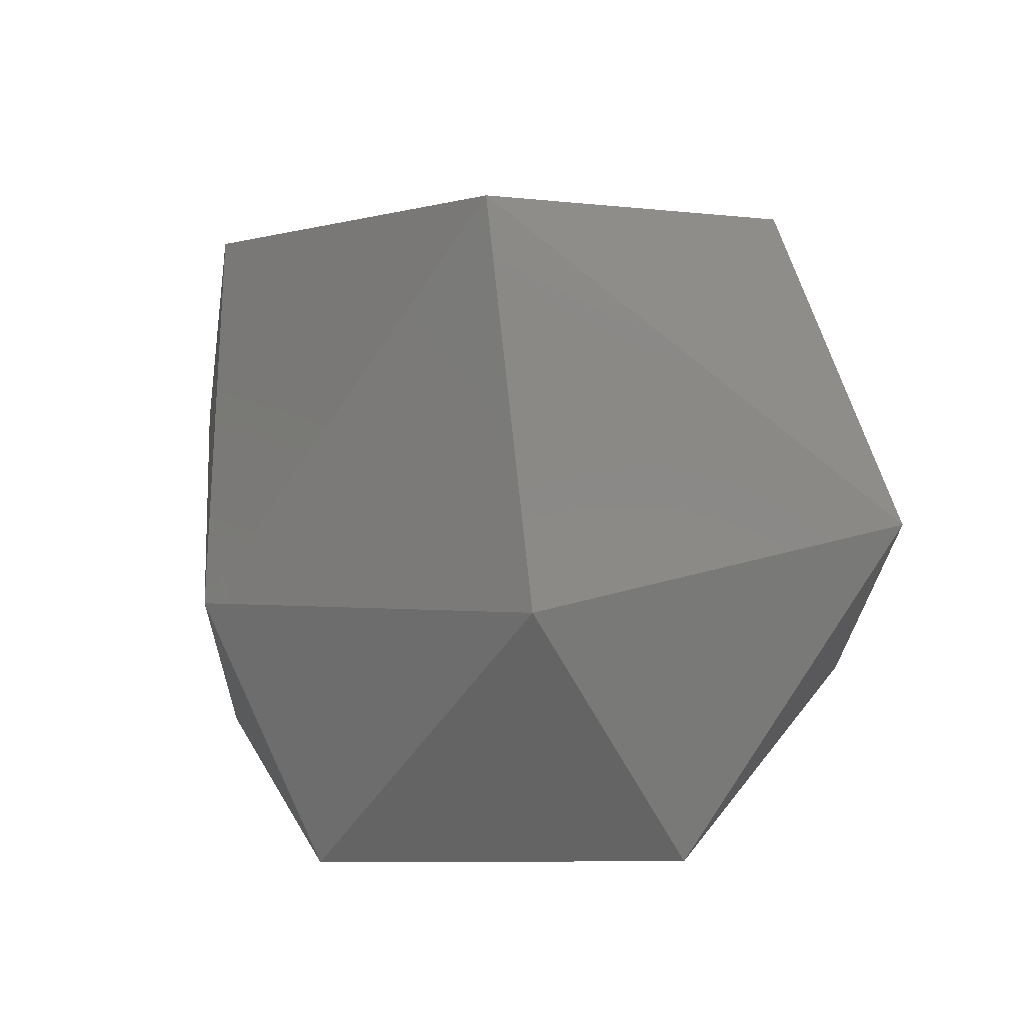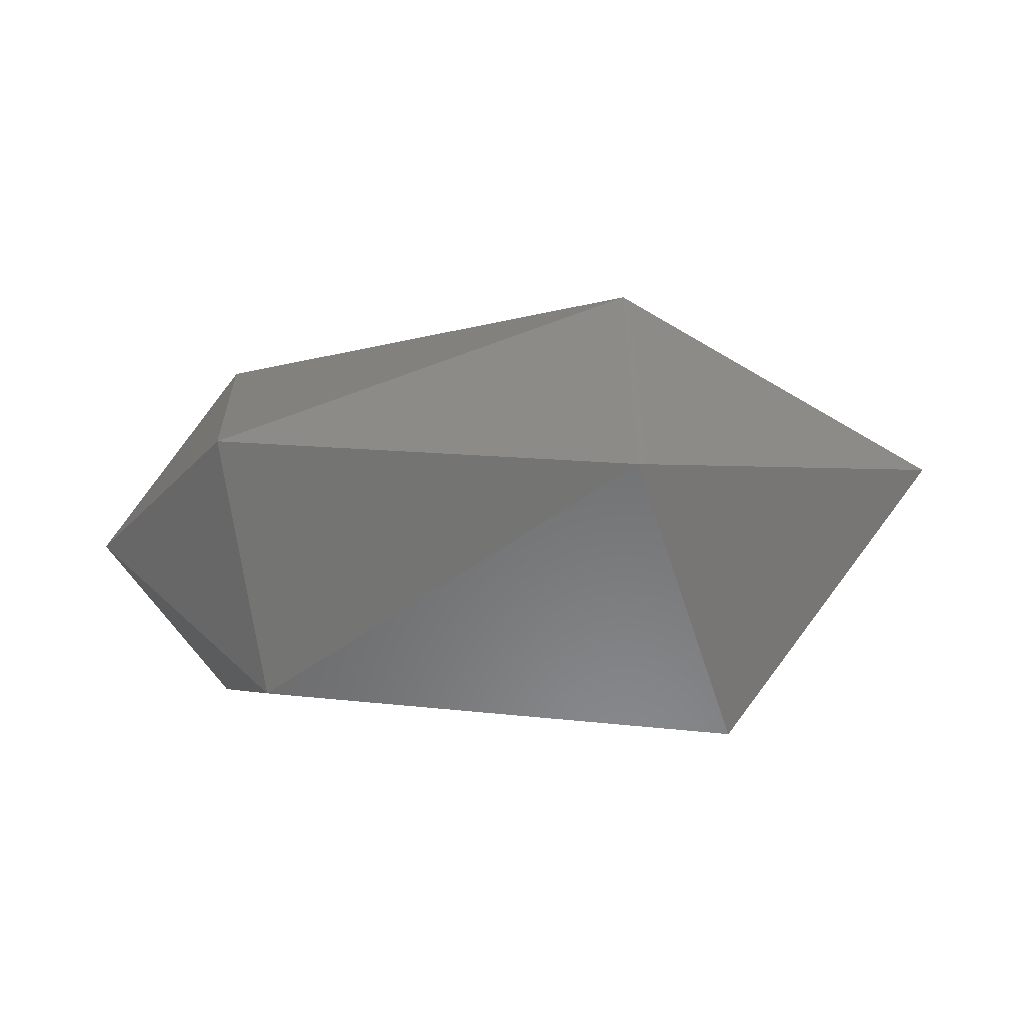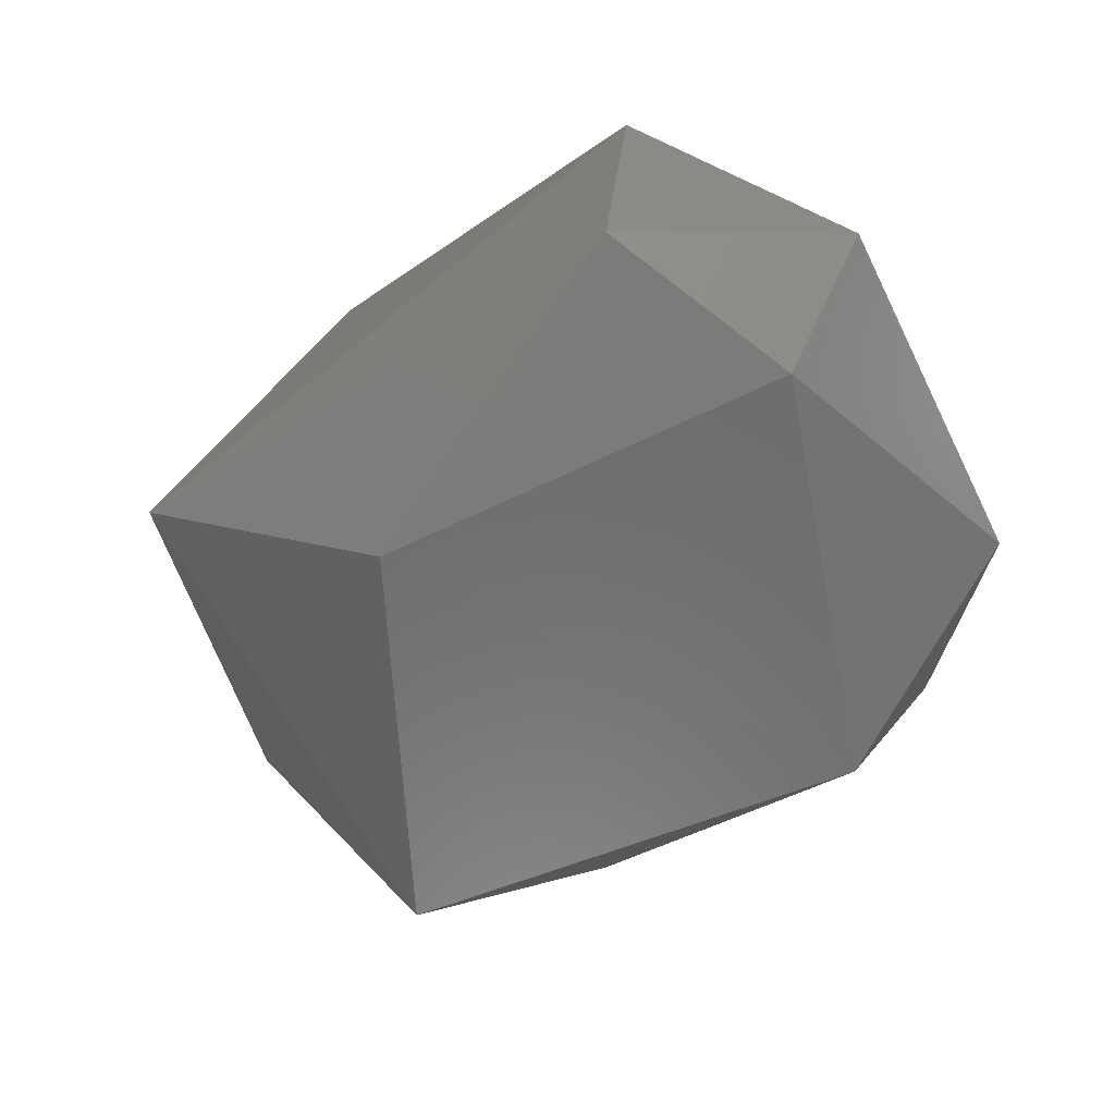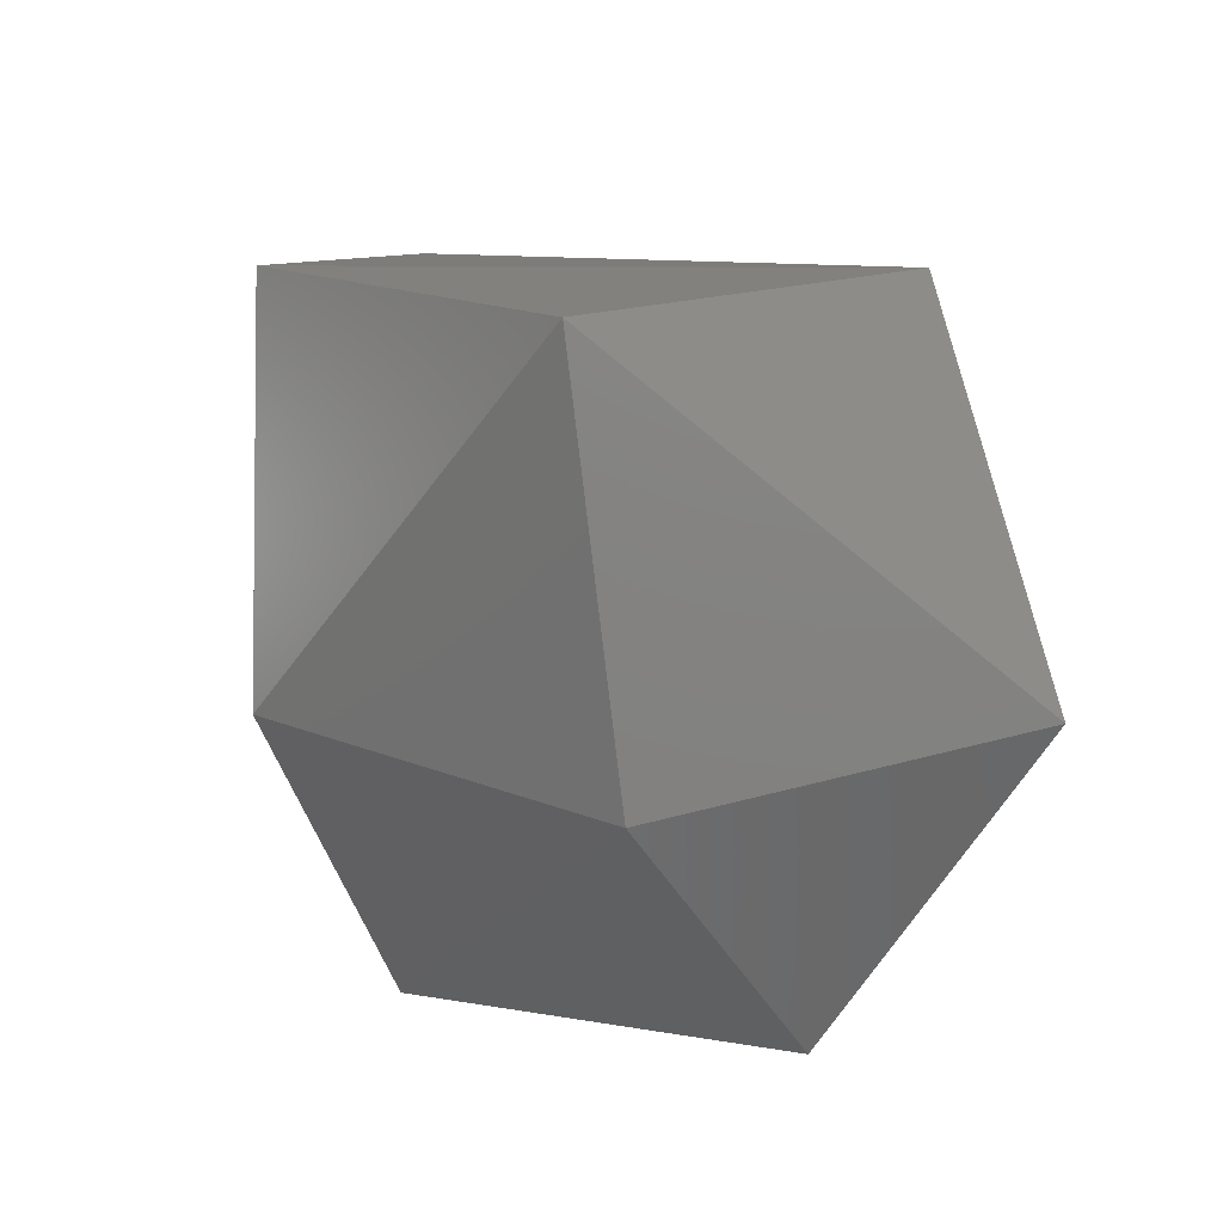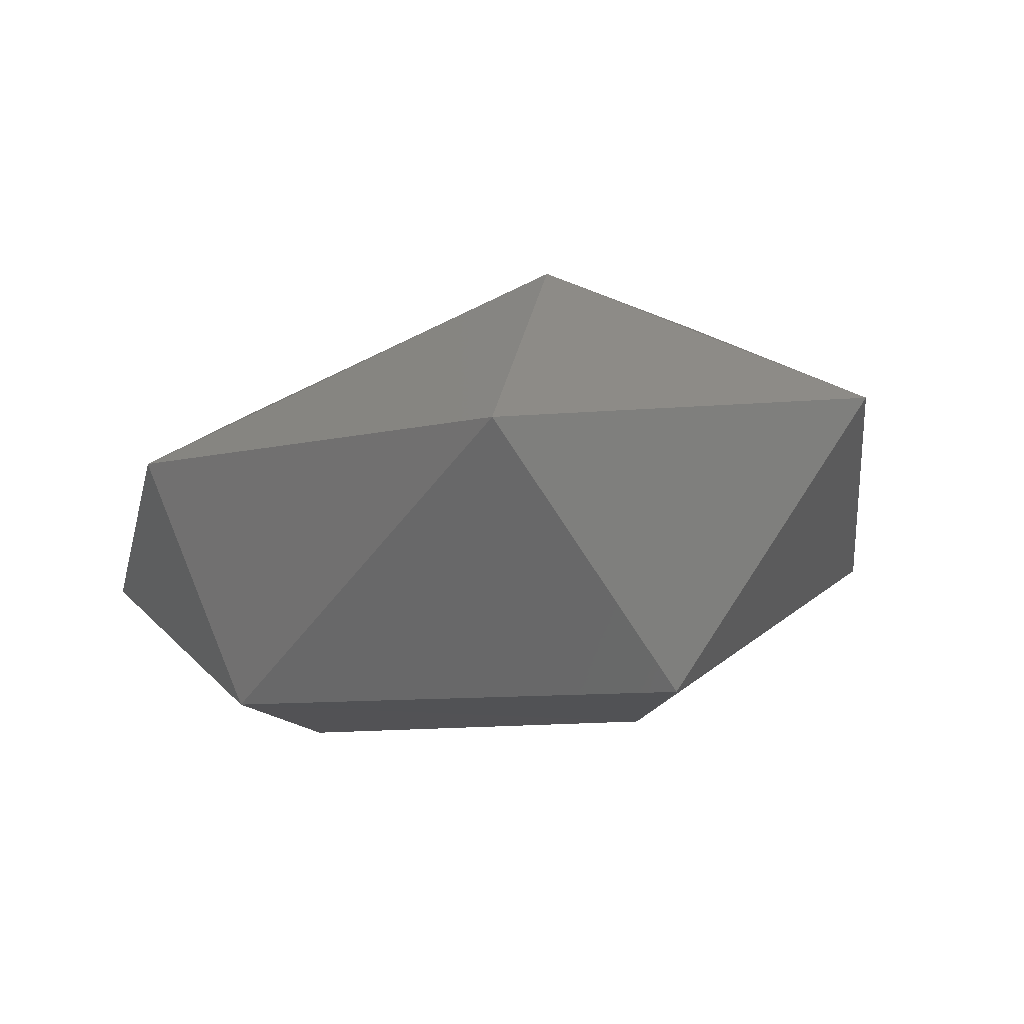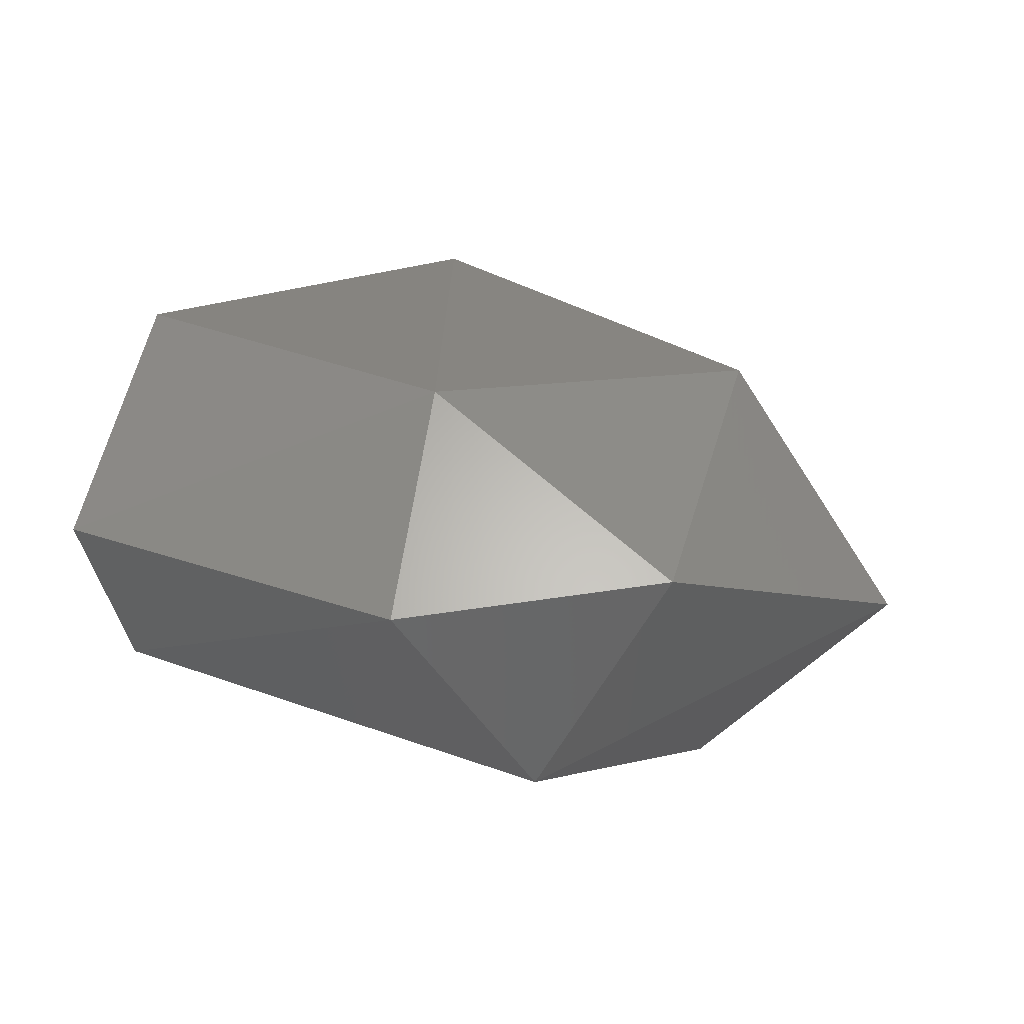
<metadata>
{"format":"stl","ext":"stl","renderer":"f3d","projection":"perspective","resolution":1024,"background":"white","views":[{"elev":-28.3,"azim":33.7,"up":"+Y"},{"elev":-19.9,"azim":3.2,"up":"+Z"},{"elev":-42.2,"azim":-152.6,"up":"+Z"},{"elev":-11.0,"azim":36.0,"up":"+Y"},{"elev":-25.1,"azim":22.3,"up":"+Z"},{"elev":4.0,"azim":-60.7,"up":"+Z"}]}
</metadata>
<code>
# stl→obj: 15 verts, 26 faces
v 52.04 199.1 151.8
v 52 198.9 152.1
v 51.76 199.2 152.1
v 52.74 199.2 151.8
v 52.61 198.8 152
v 53.05 199.2 152.2
v 51.87 199.7 152
v 51.75 199.7 152.2
v 52.49 199.7 151.9
v 52.88 199.8 152.2
v 52.03 199.9 152.1
v 51.95 199.2 152.4
v 52.59 199 152.4
v 52.05 199.8 152.5
v 52.64 199.6 152.6
f 1 2 3
f 1 4 5
f 2 1 5
f 5 4 6
f 7 1 3
f 8 7 3
f 4 1 9
f 9 1 7
f 10 6 4
f 9 10 4
f 7 8 11
f 9 7 11
f 10 9 11
f 2 12 3
f 2 5 13
f 12 2 13
f 5 6 13
f 12 14 8
f 3 12 8
f 13 15 12
f 15 14 12
f 6 10 15
f 13 6 15
f 8 14 11
f 10 11 14
f 15 10 14

</code>
